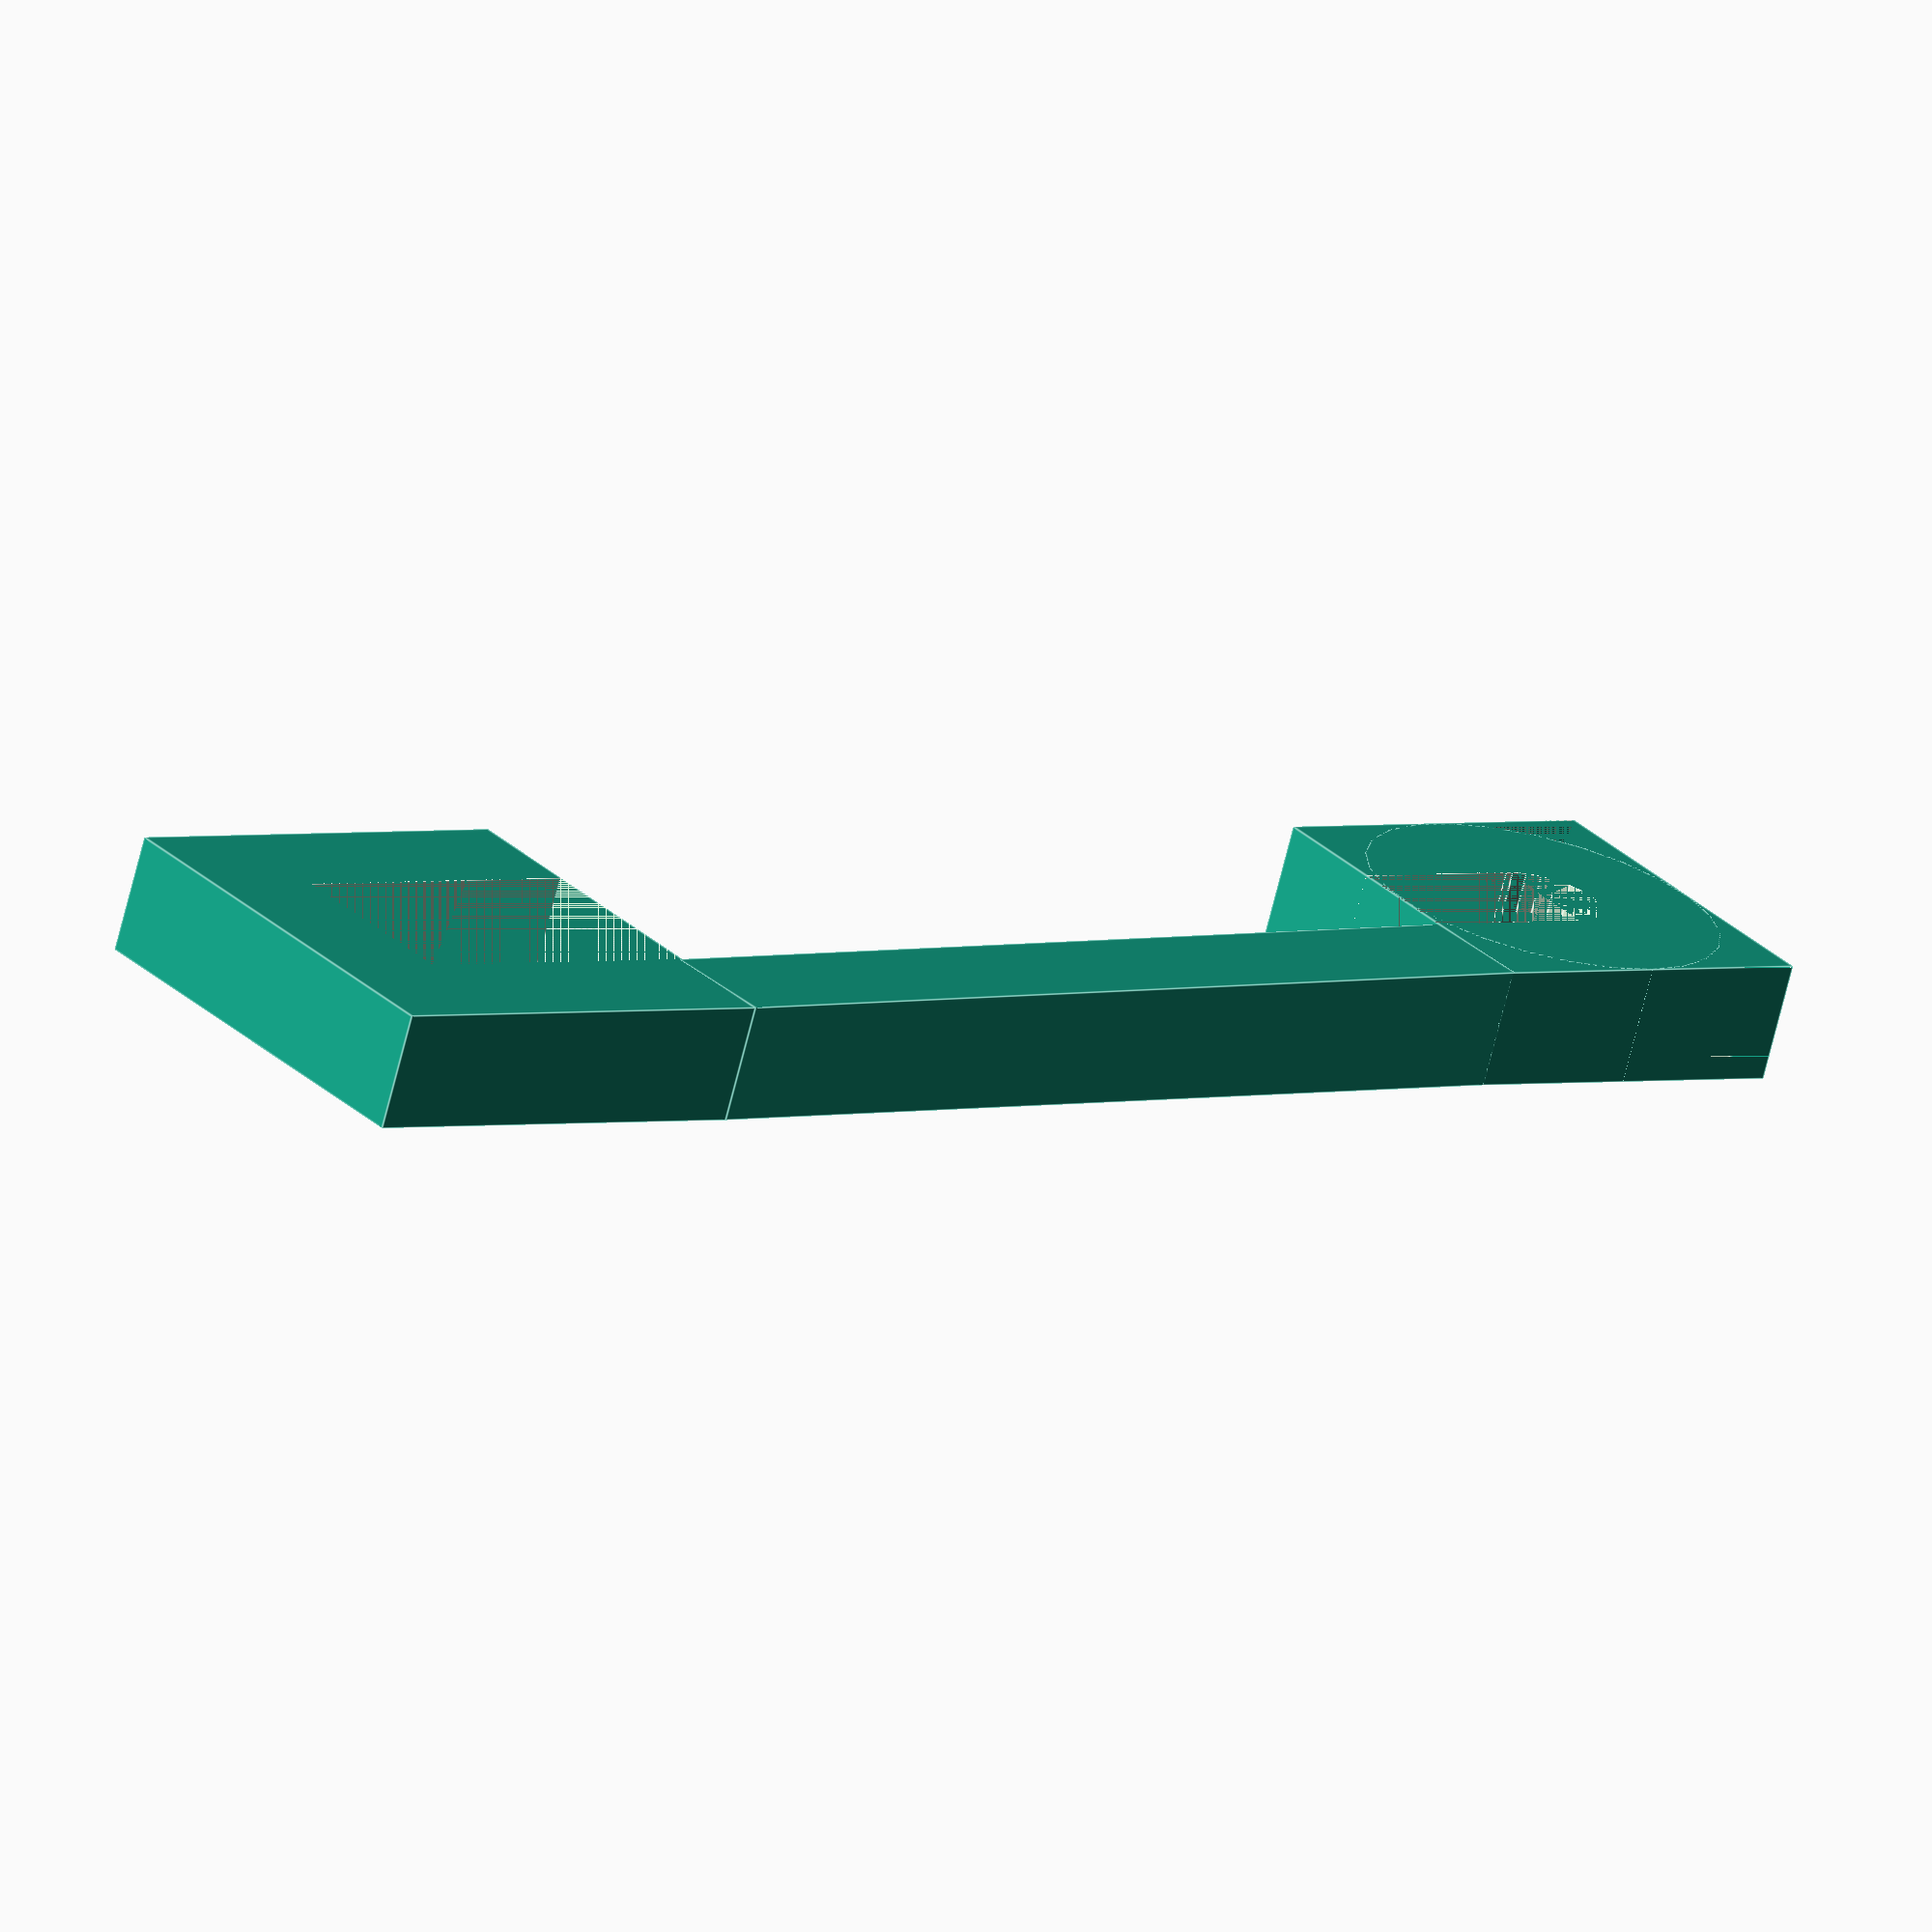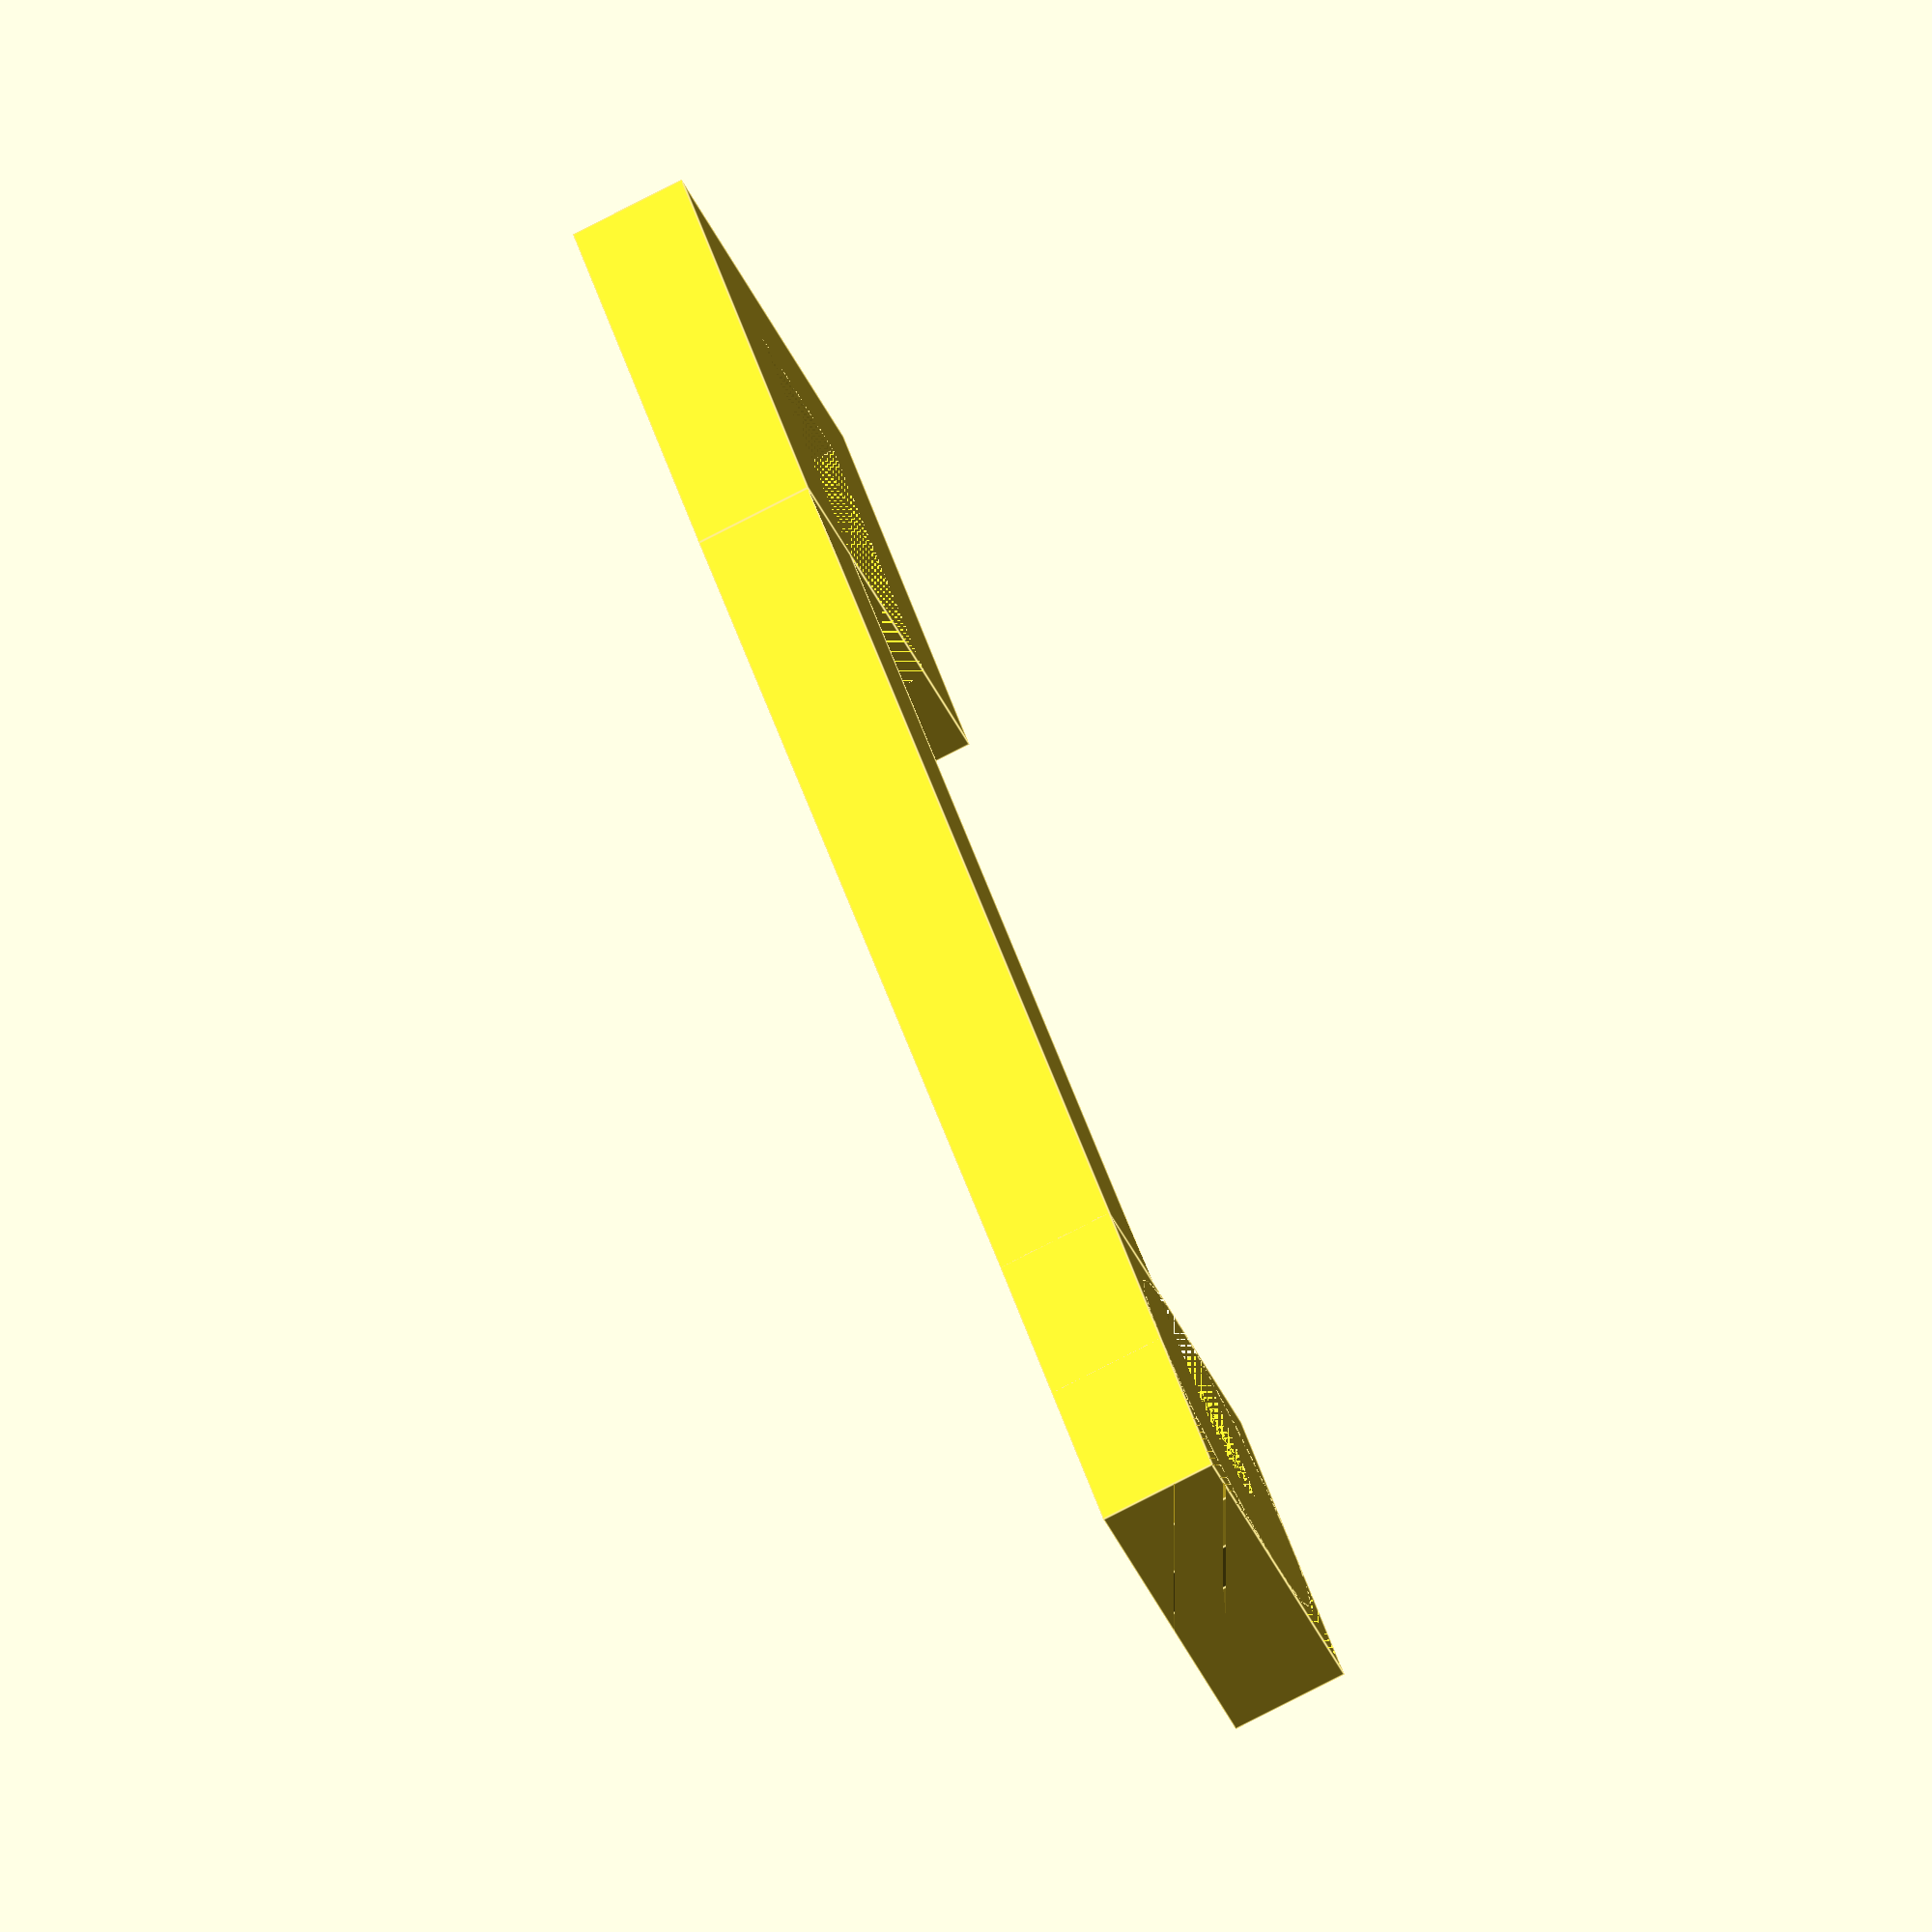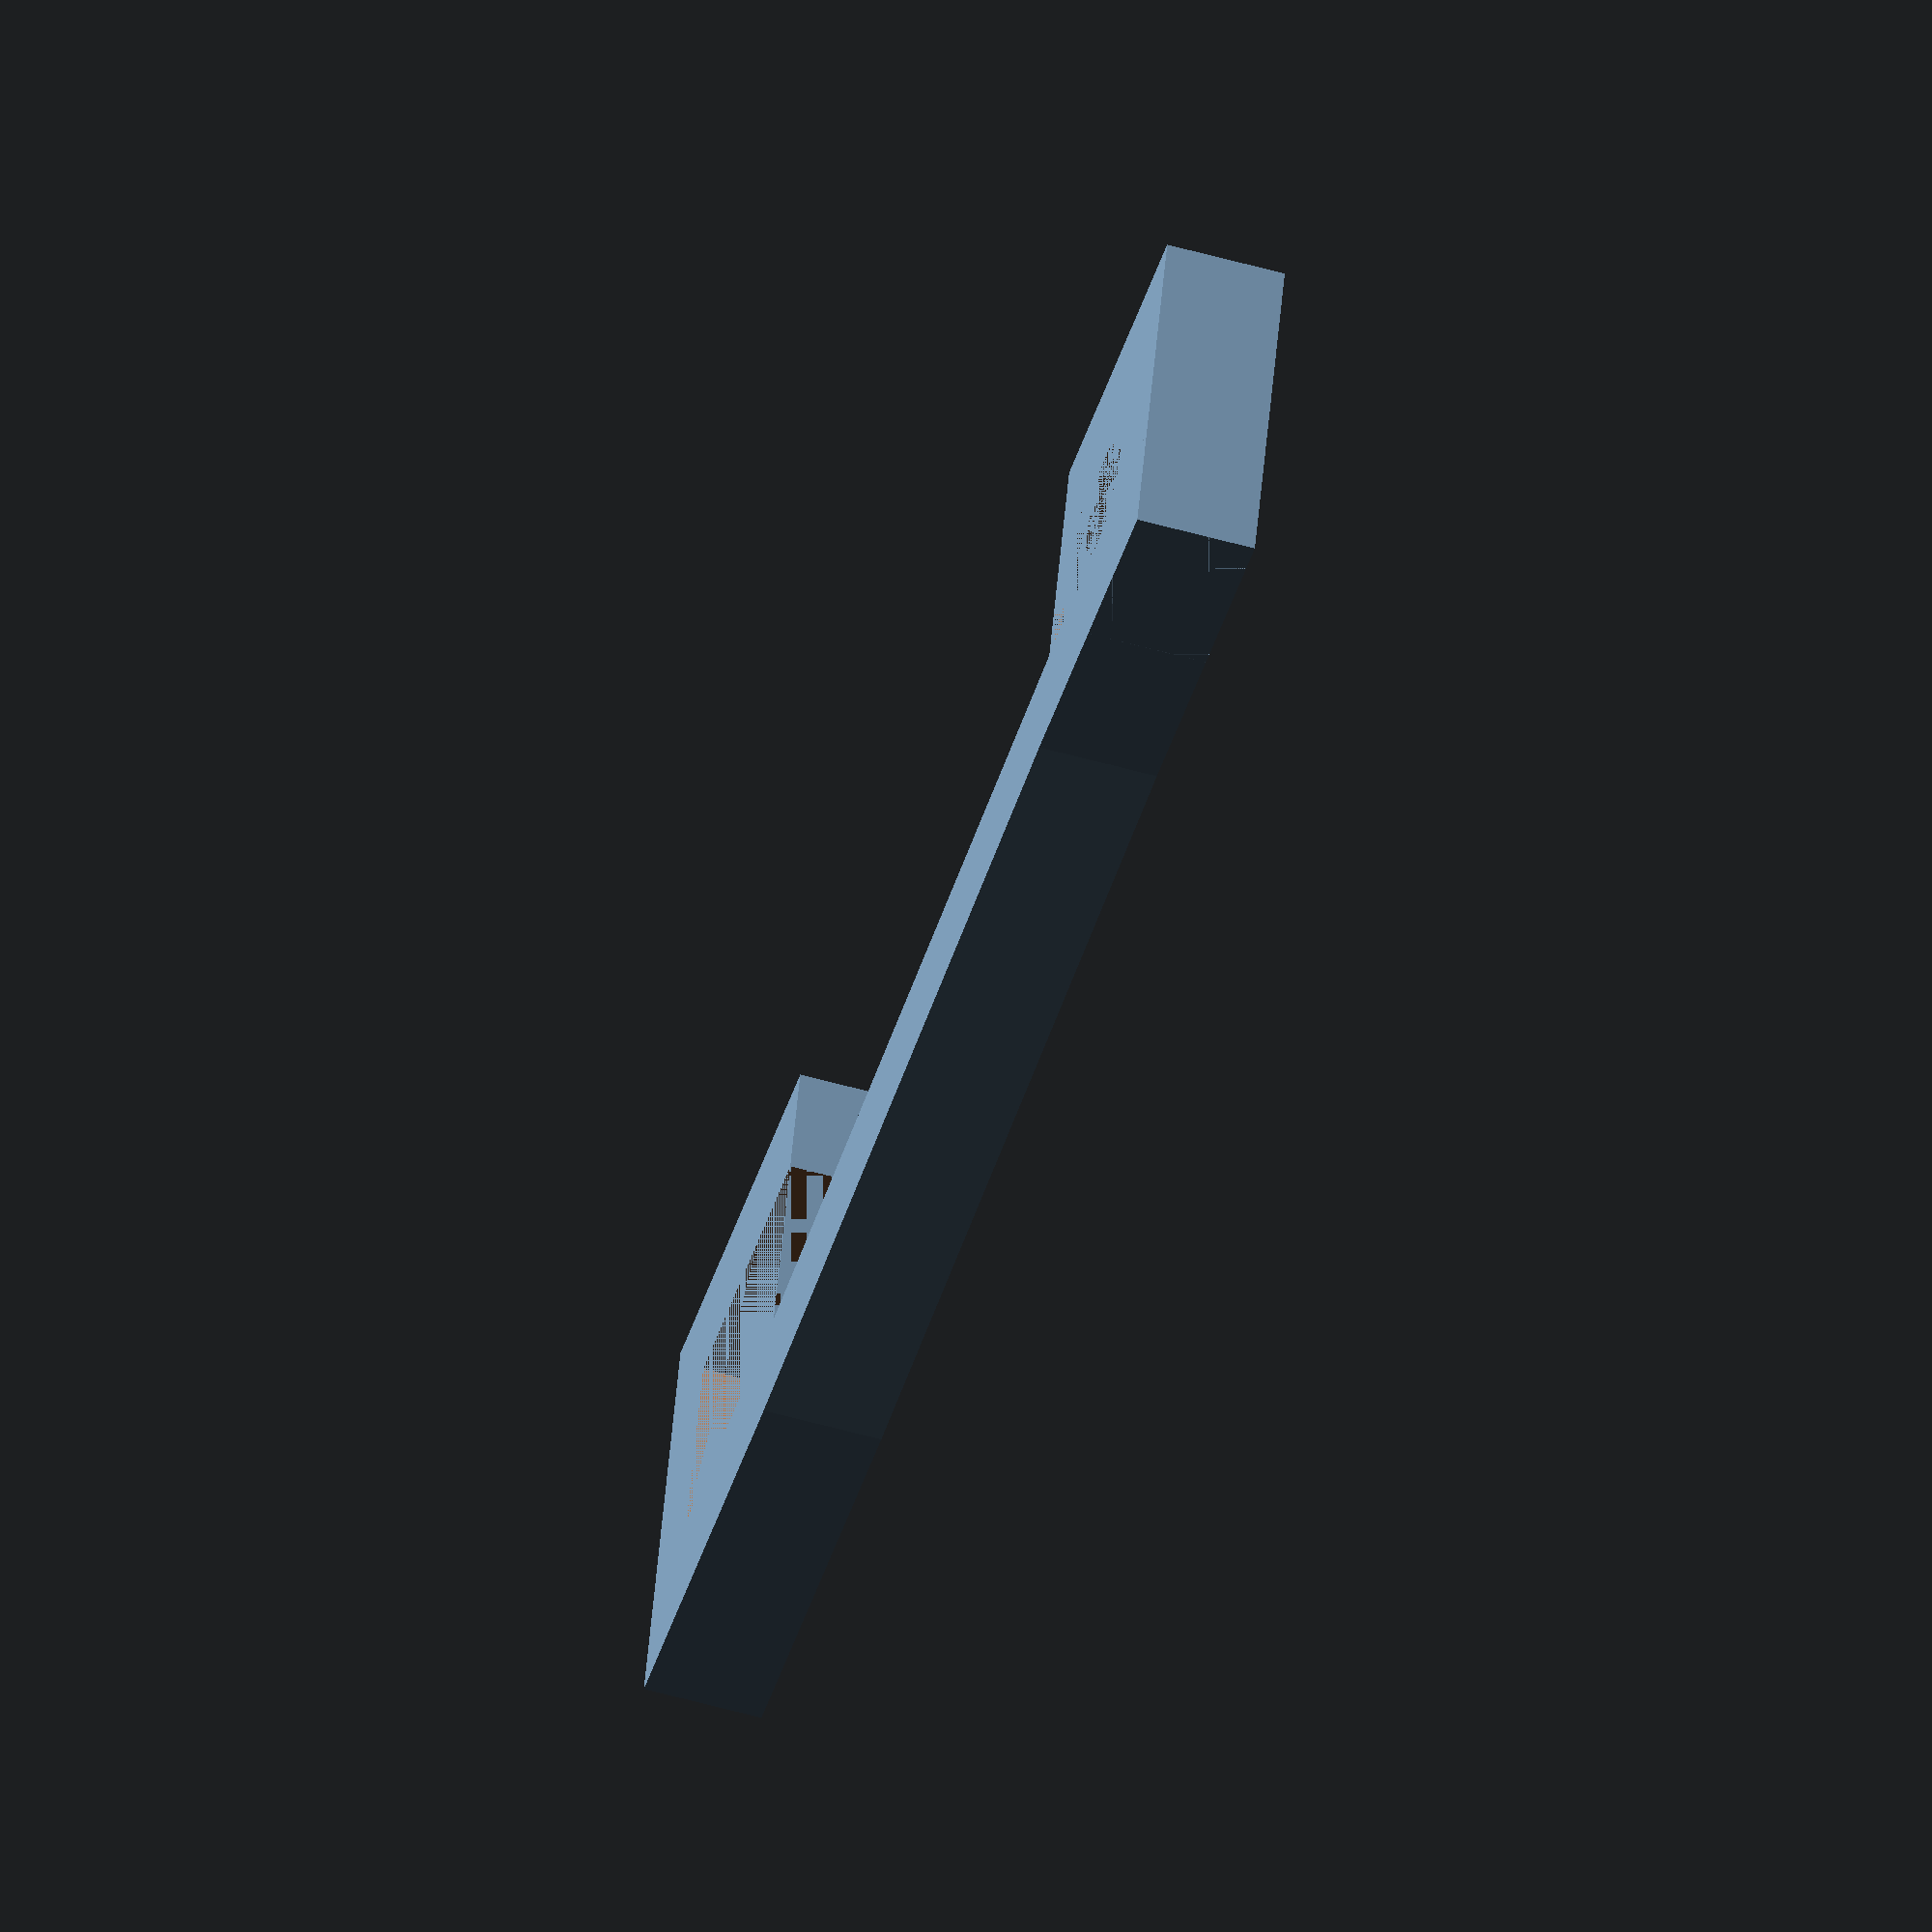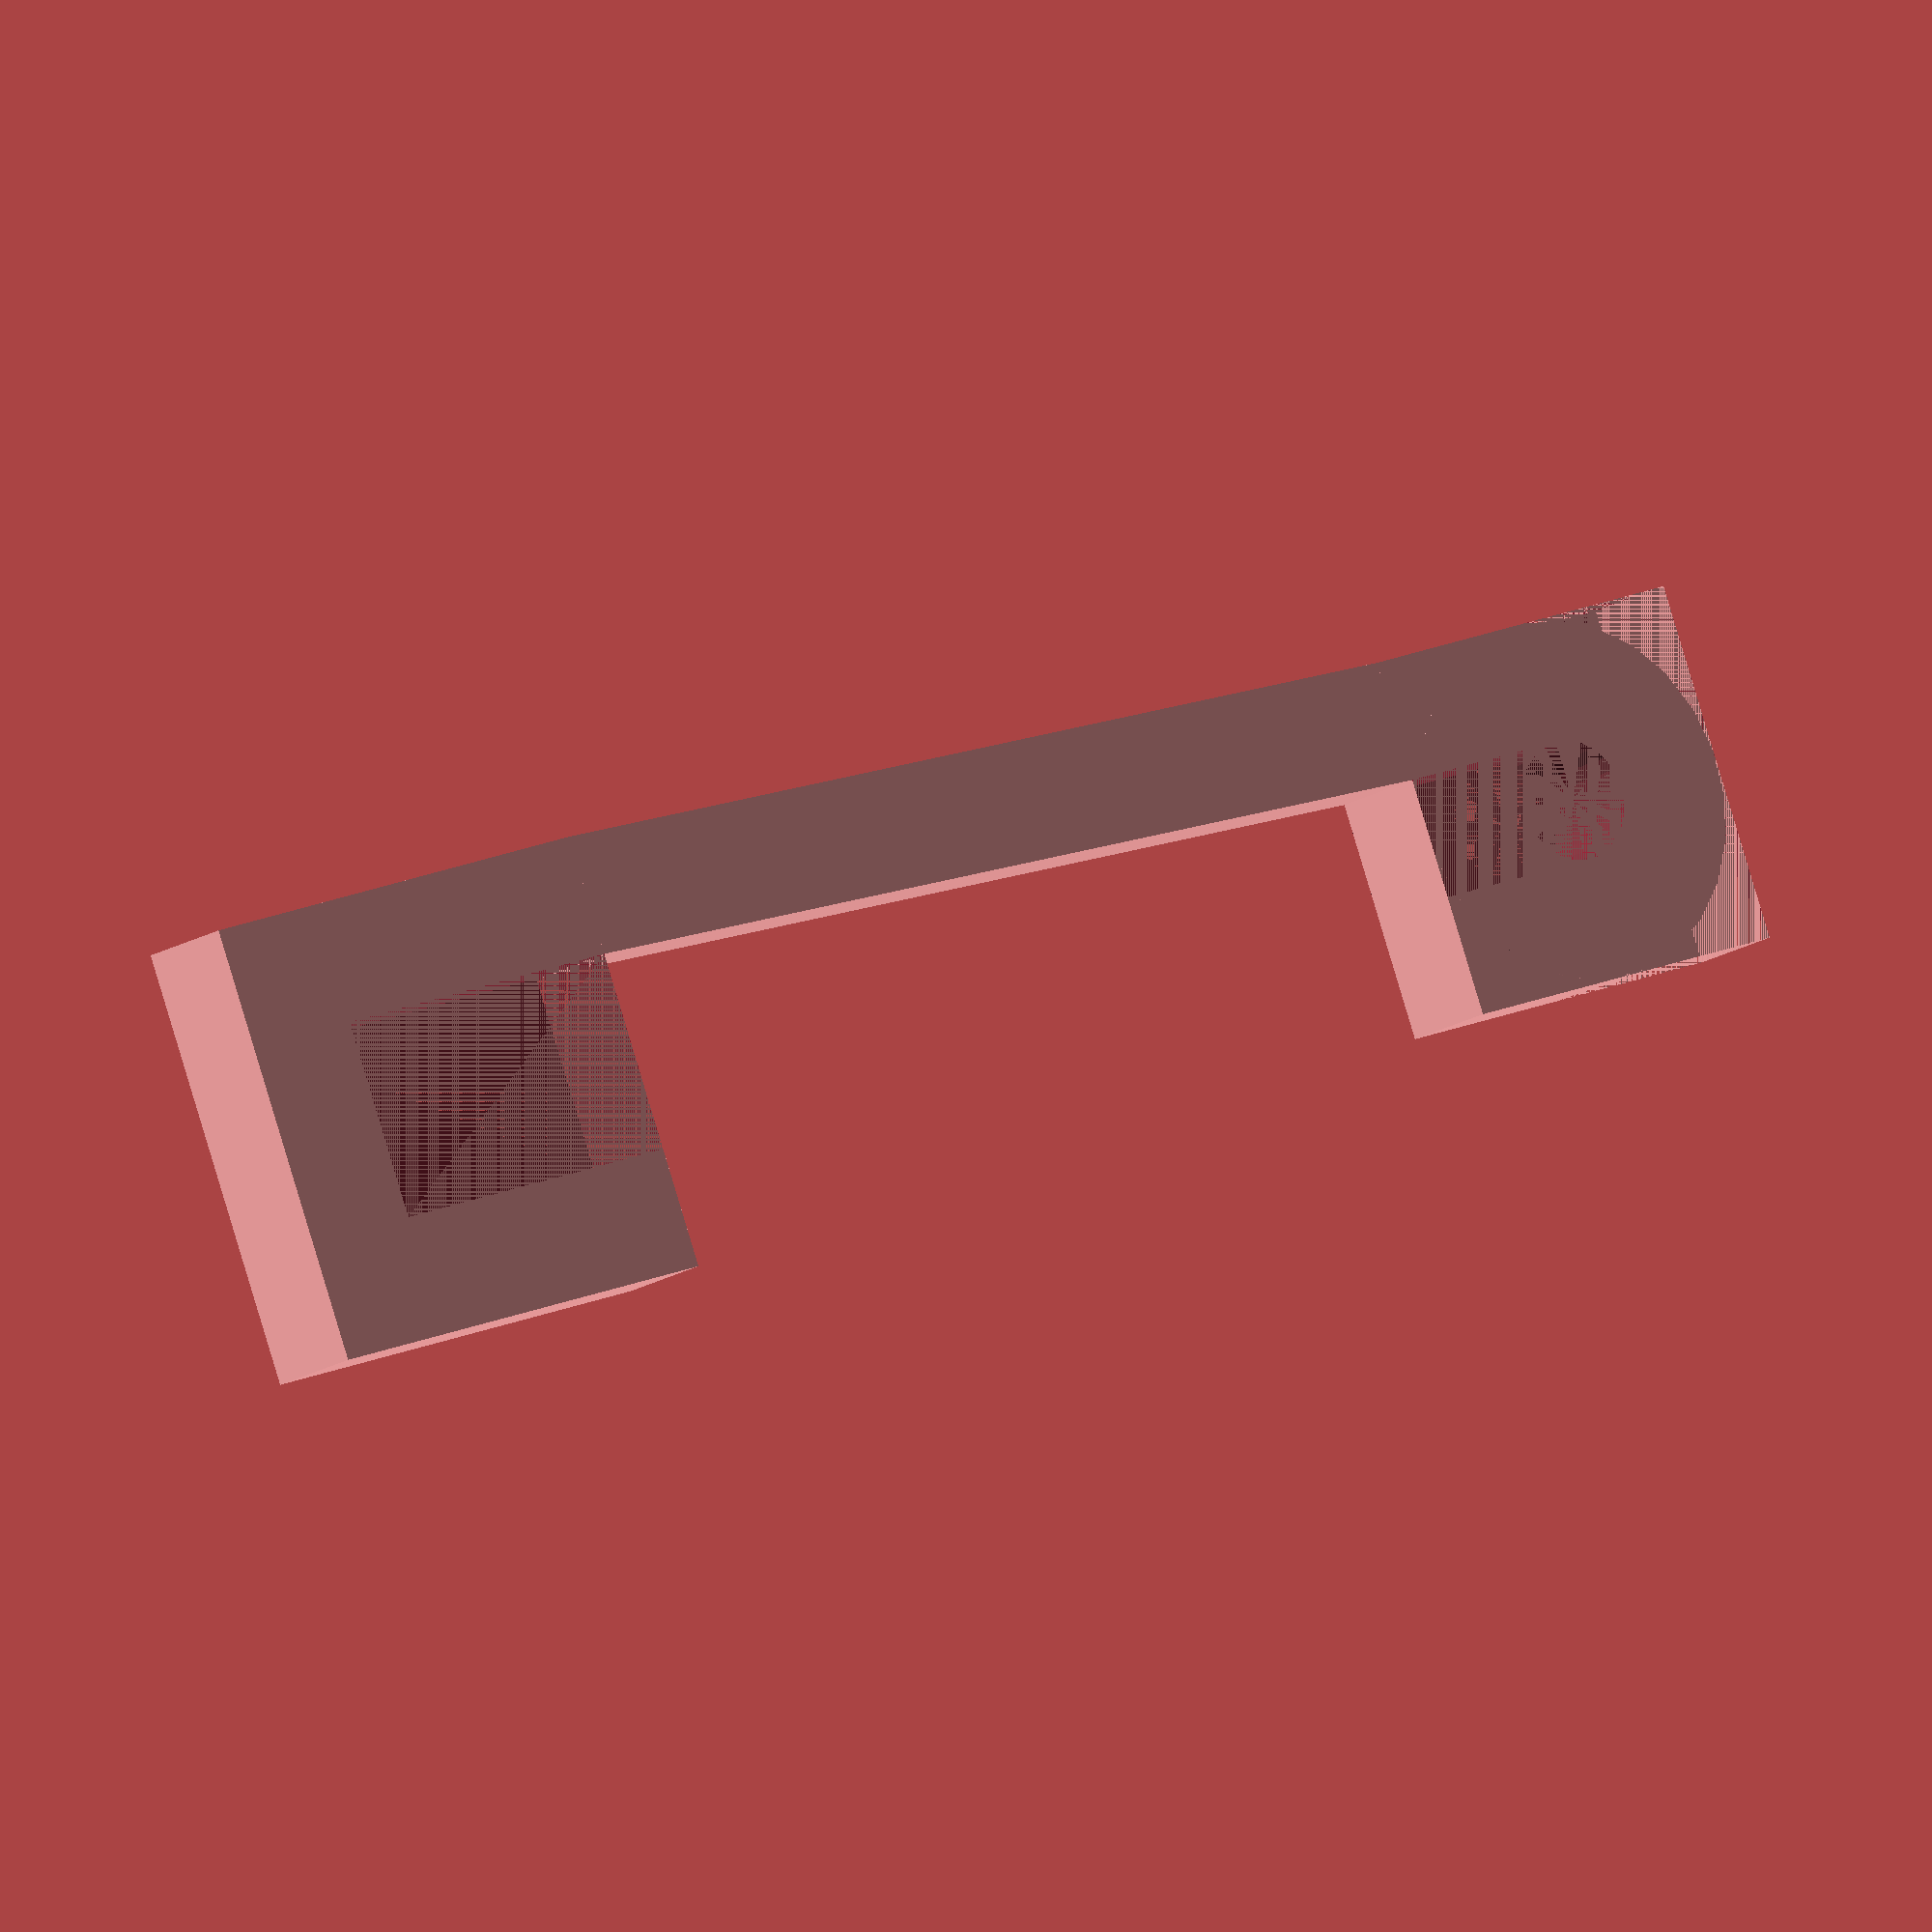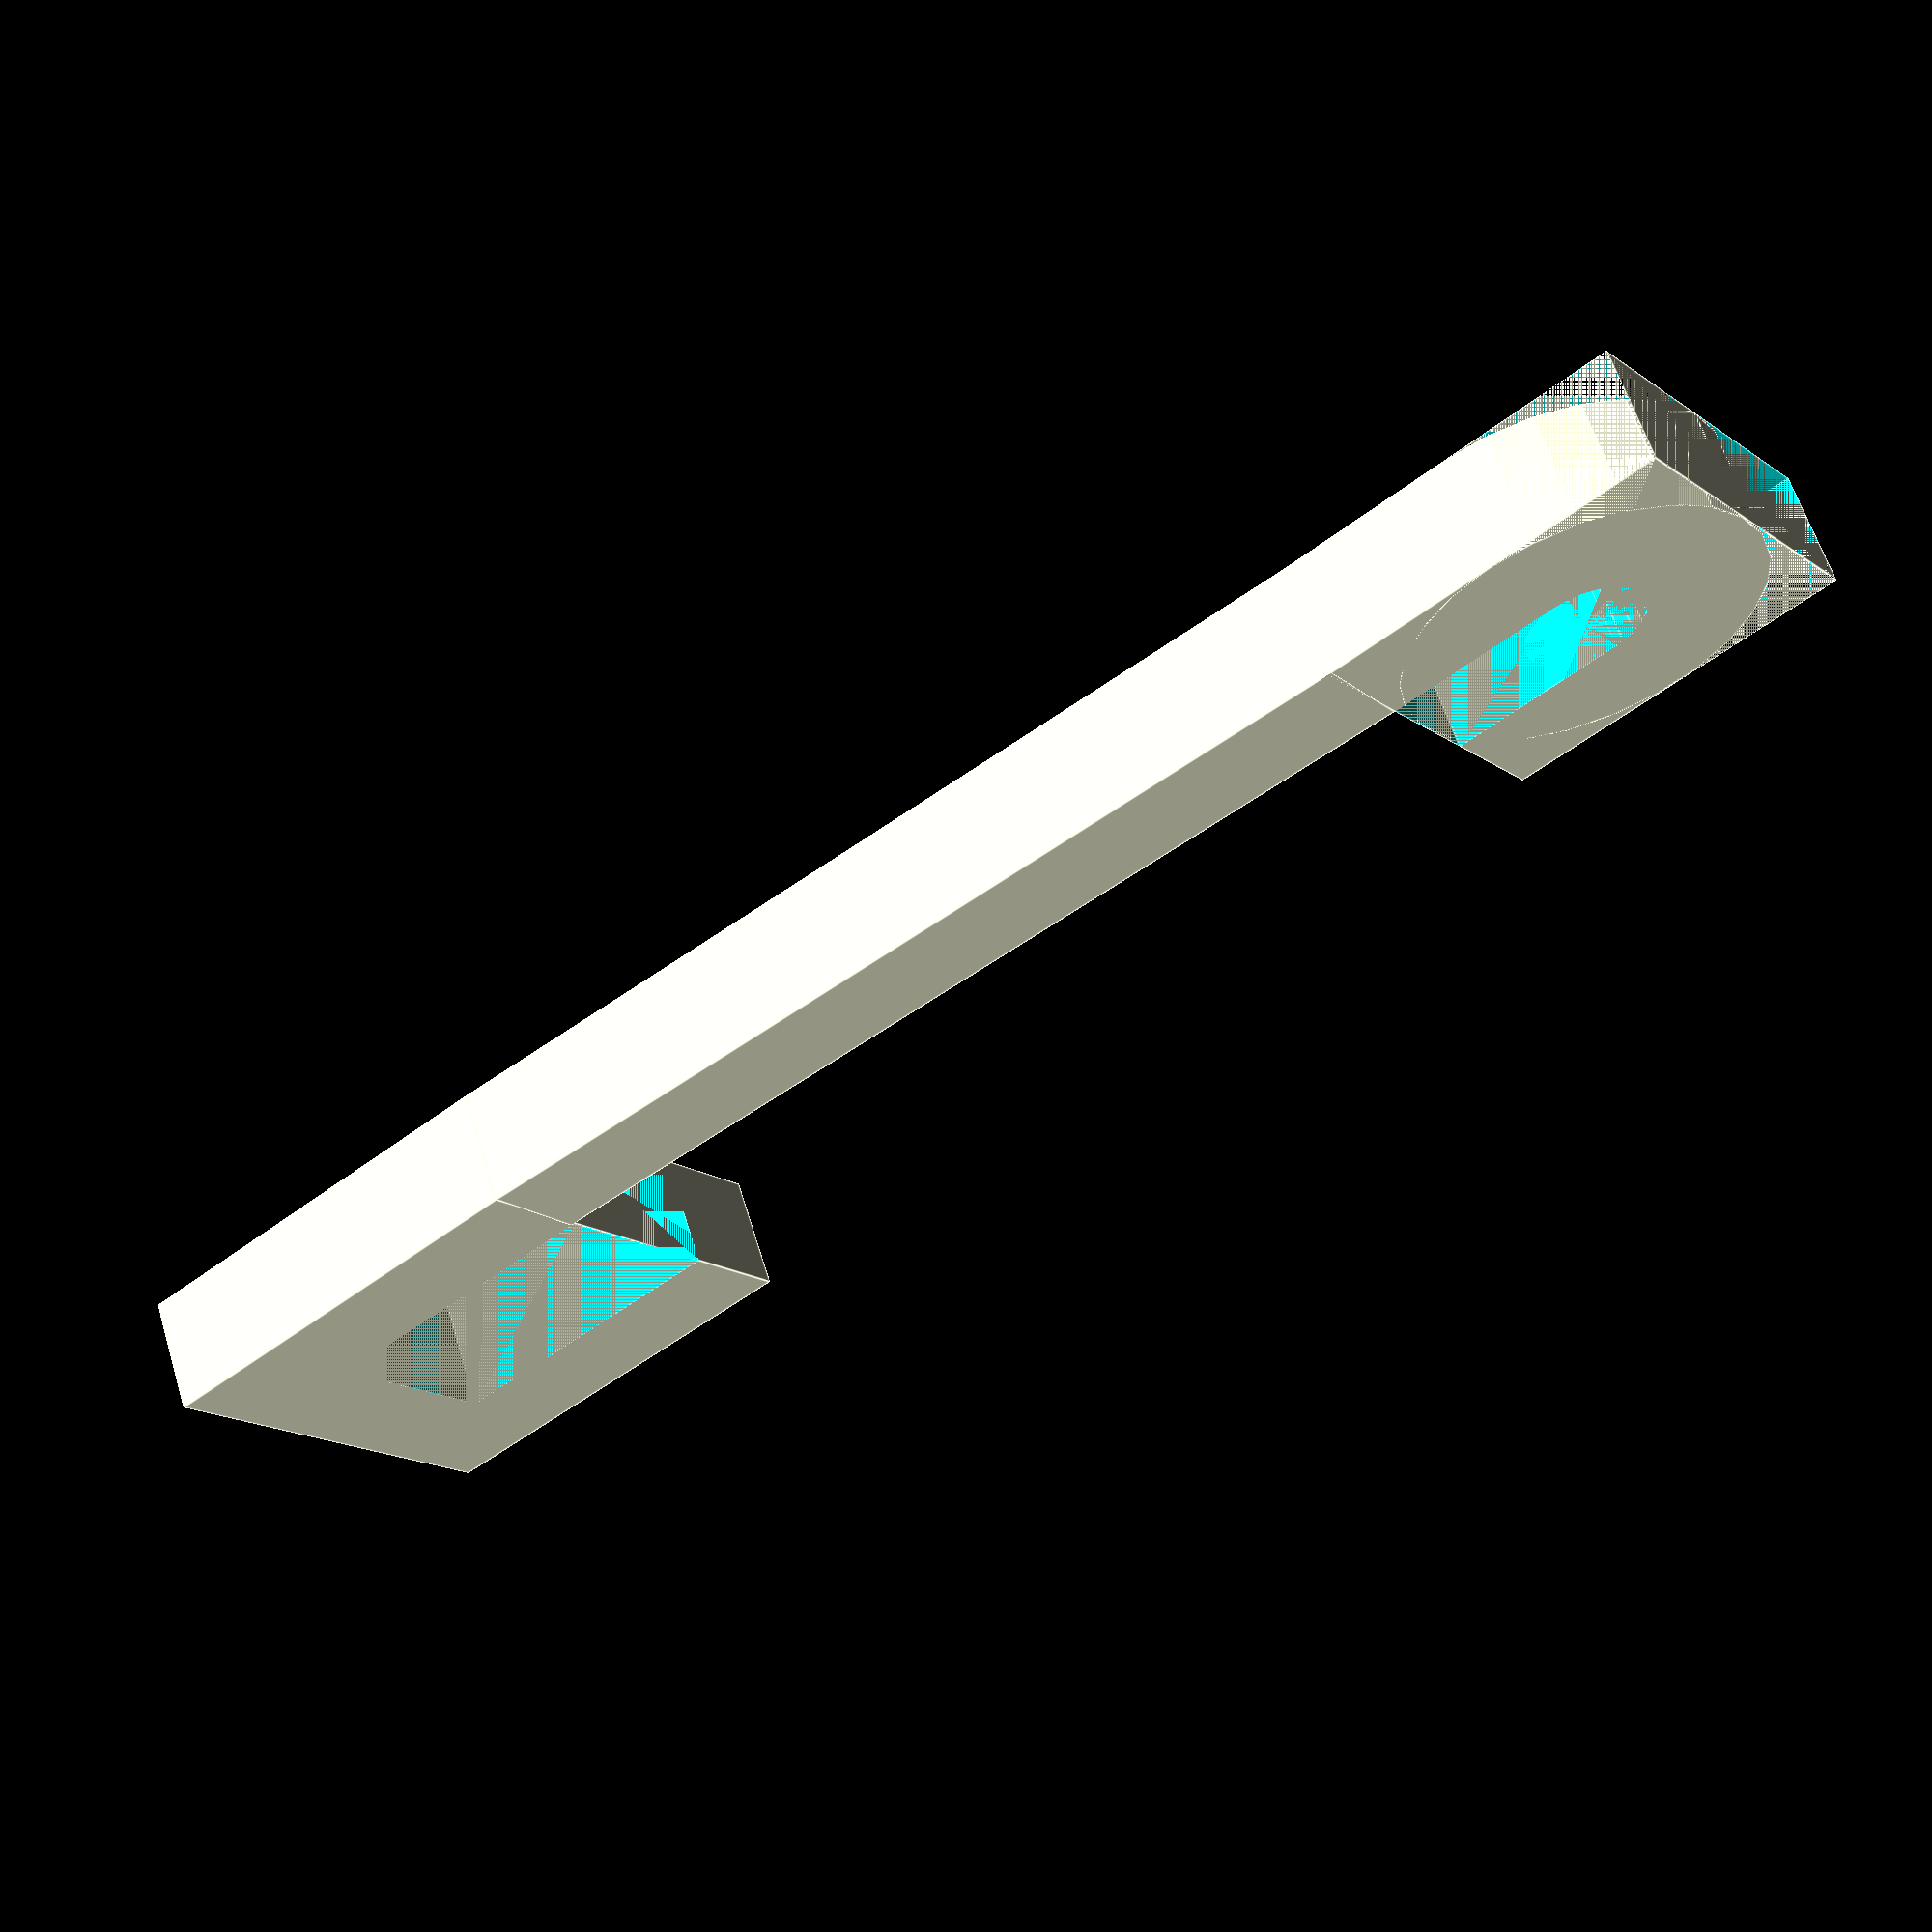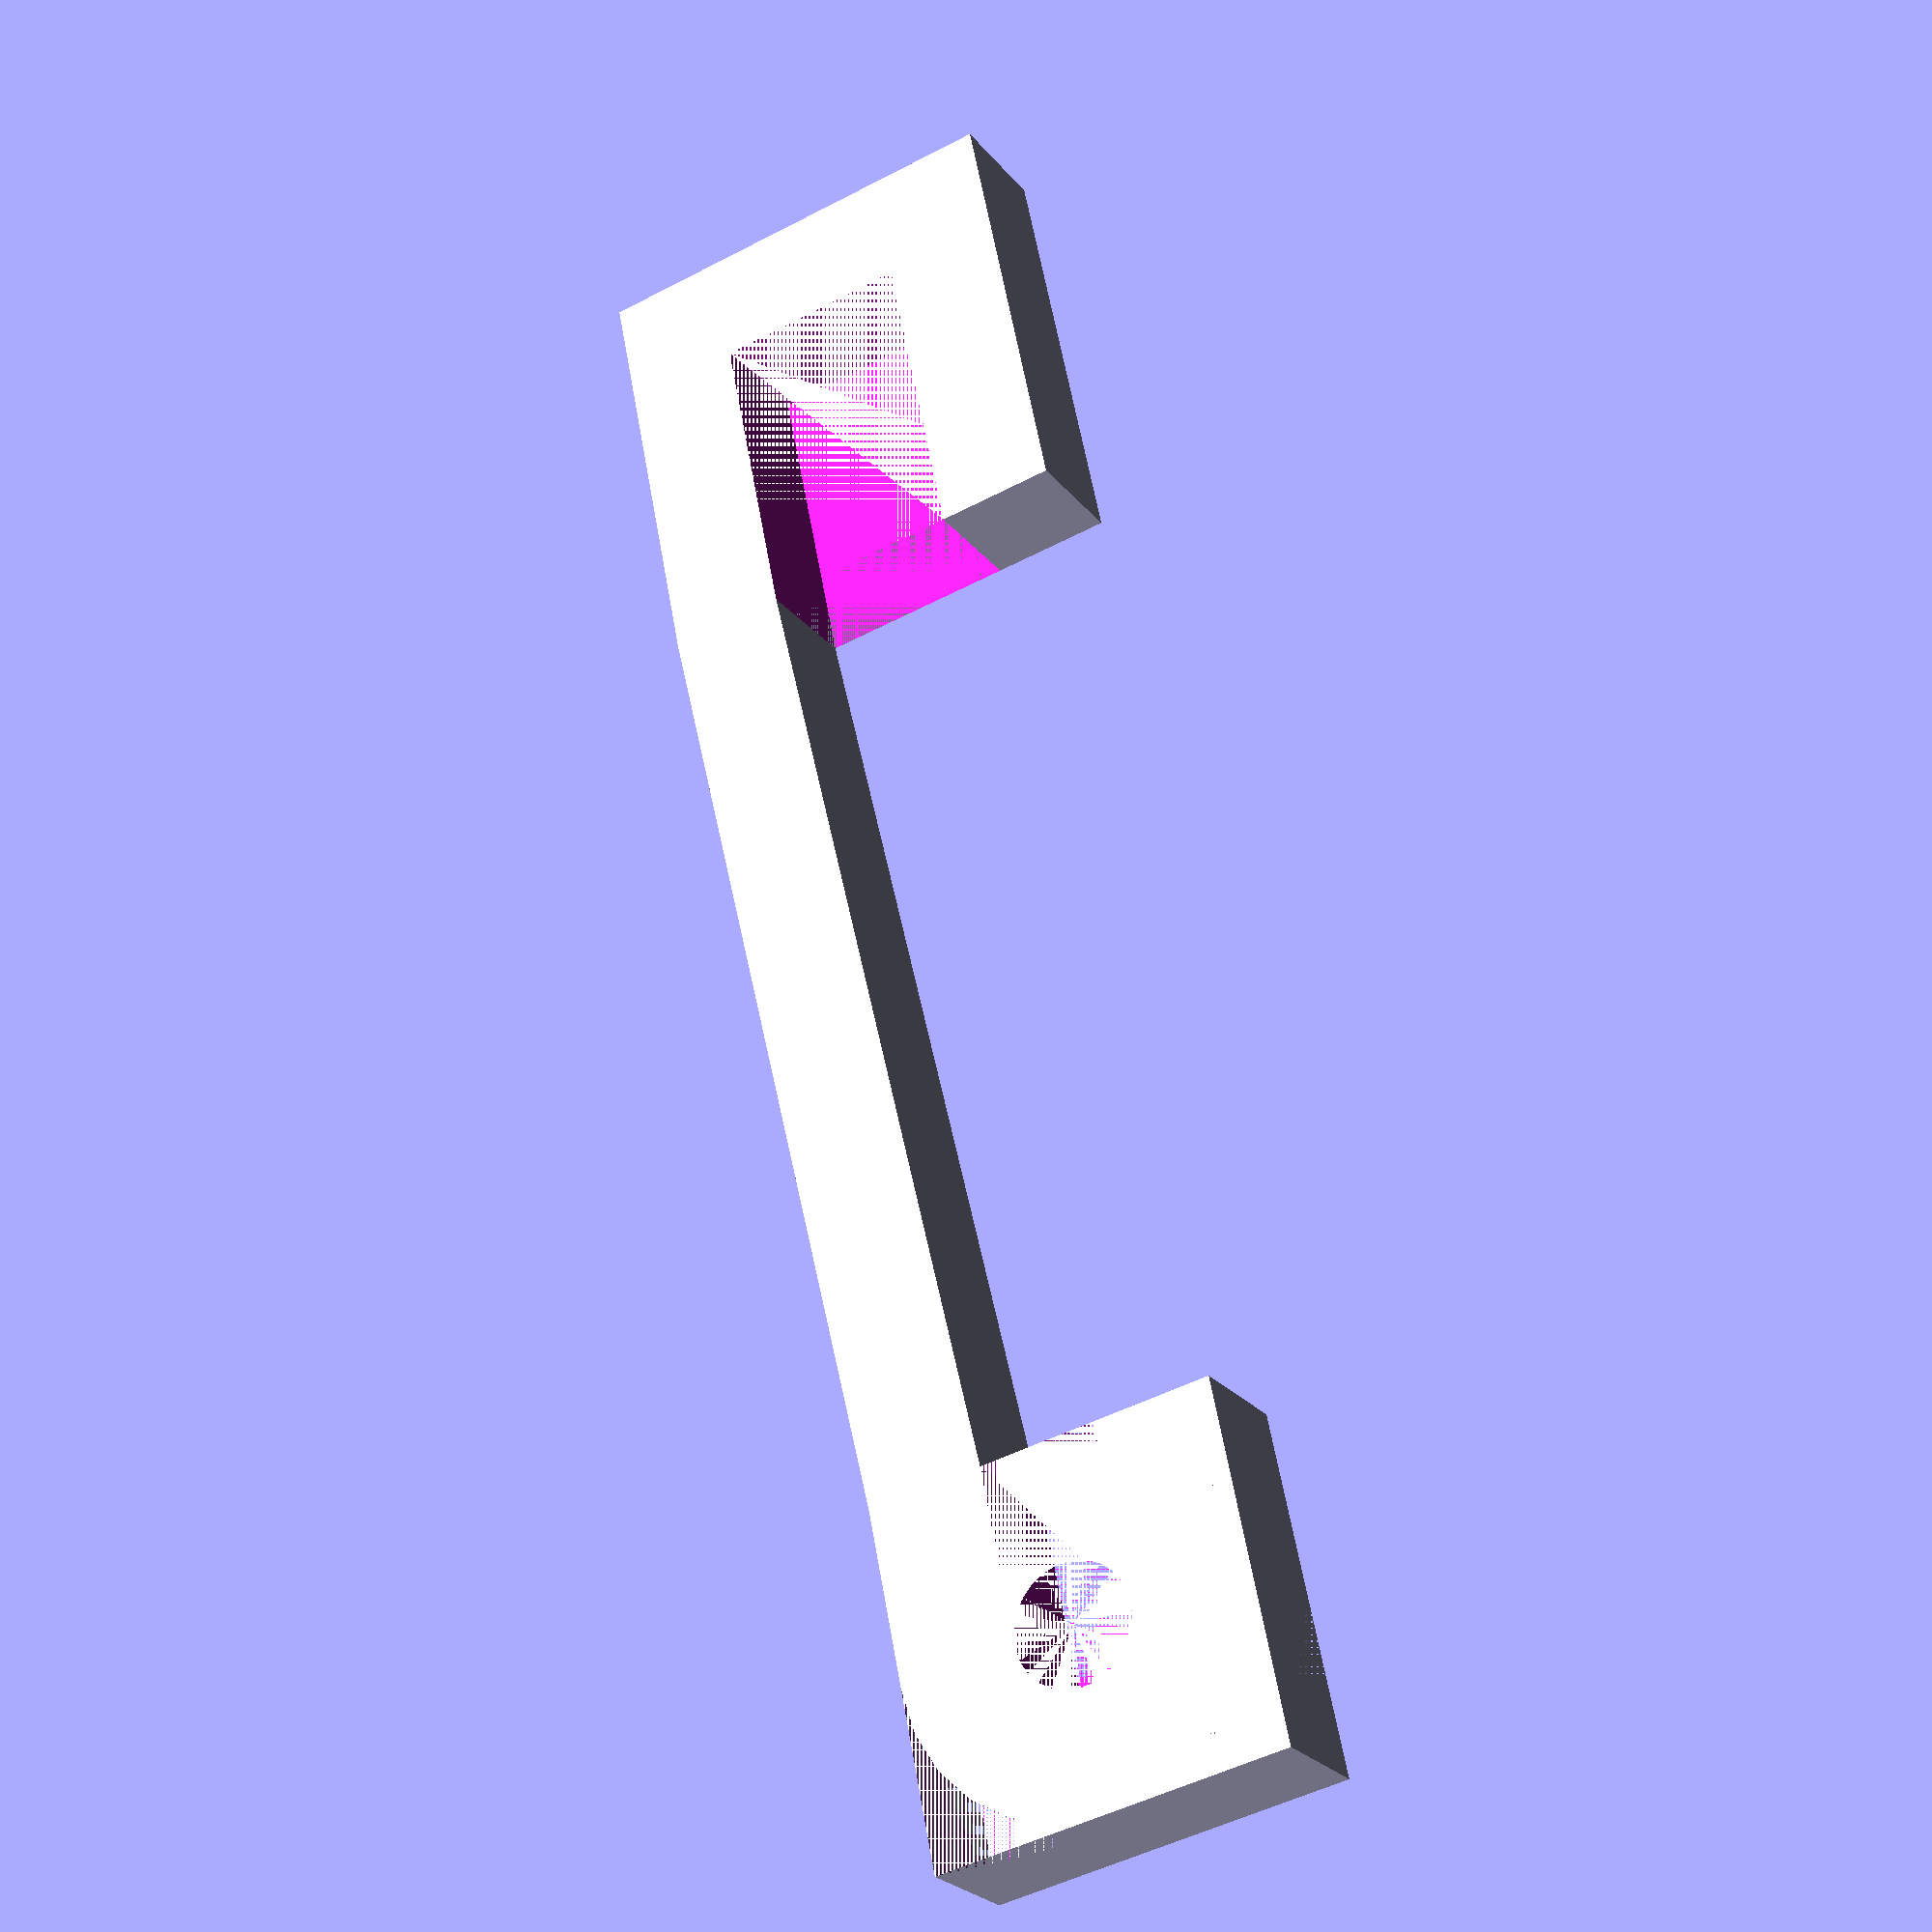
<openscad>
// Adapter von IKEA VIDGA Rollen auf Moltonbahnen mit Ösen

// Allgemeiner Kram
wi = 3;
wa = 3;

// Gleiterhalterung
g_inner = 3;
g_height = 6;

// Moltonhalterung
m_inner = 5;
m_height = 11;
m_gap = 25;

// wat?
d_inner = (m_inner - g_inner)/2;
alpha = atan(d_inner/m_gap);
g_wa = cos(alpha)*wa;

$fn = 25;

union(){
	difference(){
		cube([2*wa+m_inner, m_height, wi]);
		translate([wa, wa, 0]) cube([m_inner, m_height - wa, wi]);
	}
	translate([d_inner, m_height + m_gap, 0]) difference(){
		cube([2*wa + g_inner, wa + g_height, wi]);
		translate([wa, 0, 0]) cube([g_inner, g_height - g_inner * 0.5, wi]);
		translate([wa + g_inner/2, g_height - g_inner * 0.5, 0]) cylinder(d=g_inner, h=wi);
		translate([0, g_height - g_inner/2, 0]) difference(){
			cube([2*wa + g_inner, wa + g_inner/2, wi]);
			translate([g_inner/2 + wa, 0, 0]) cylinder(r=g_inner/2 + wa, h=wi);
		}
	}
	translate([wa + m_inner + (wa - g_wa), m_height, 0]){
		ext = m_gap/cos(alpha) - m_gap;
		ext2 = sin(alpha)*wa;
		
		translate([g_wa, 0, 0]) rotate([0, 0, alpha])
		translate([-g_wa, 0, 0]) cube([g_wa, m_gap + ext + ext2, wi]);
	}
}
</openscad>
<views>
elev=71.0 azim=52.1 roll=345.9 proj=o view=edges
elev=79.0 azim=142.1 roll=297.2 proj=o view=edges
elev=57.7 azim=107.0 roll=73.8 proj=o view=solid
elev=14.2 azim=290.3 roll=146.3 proj=o view=solid
elev=119.2 azim=127.2 roll=17.1 proj=p view=edges
elev=24.7 azim=168.6 roll=28.9 proj=p view=wireframe
</views>
